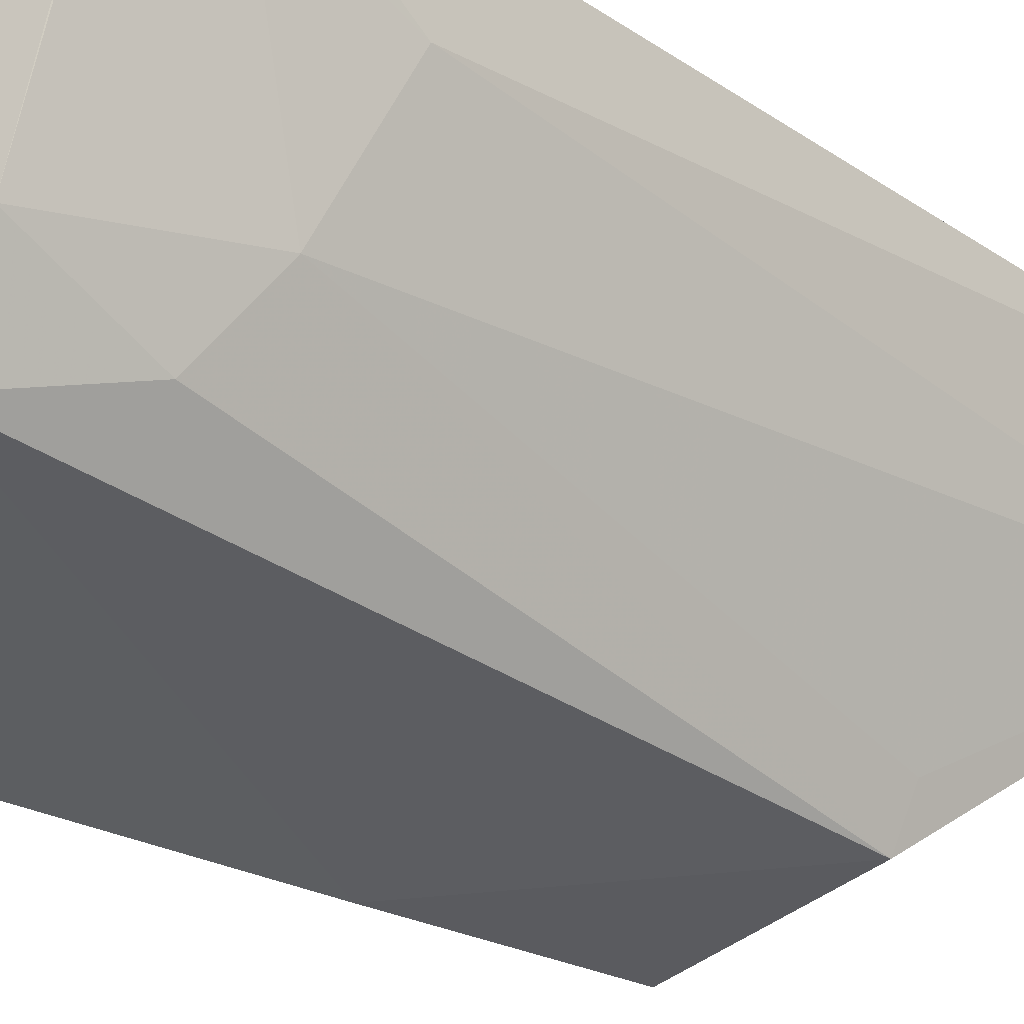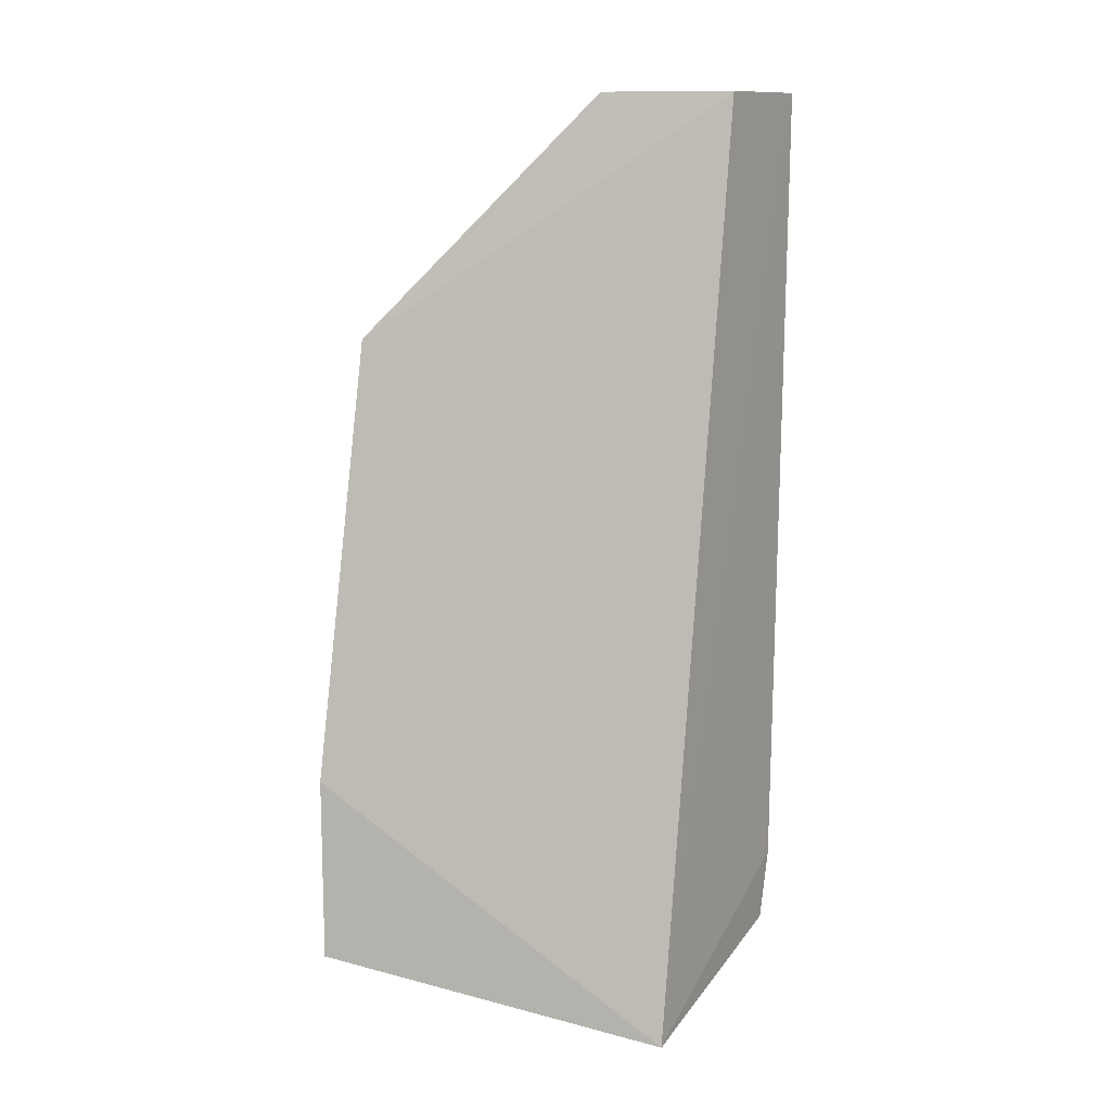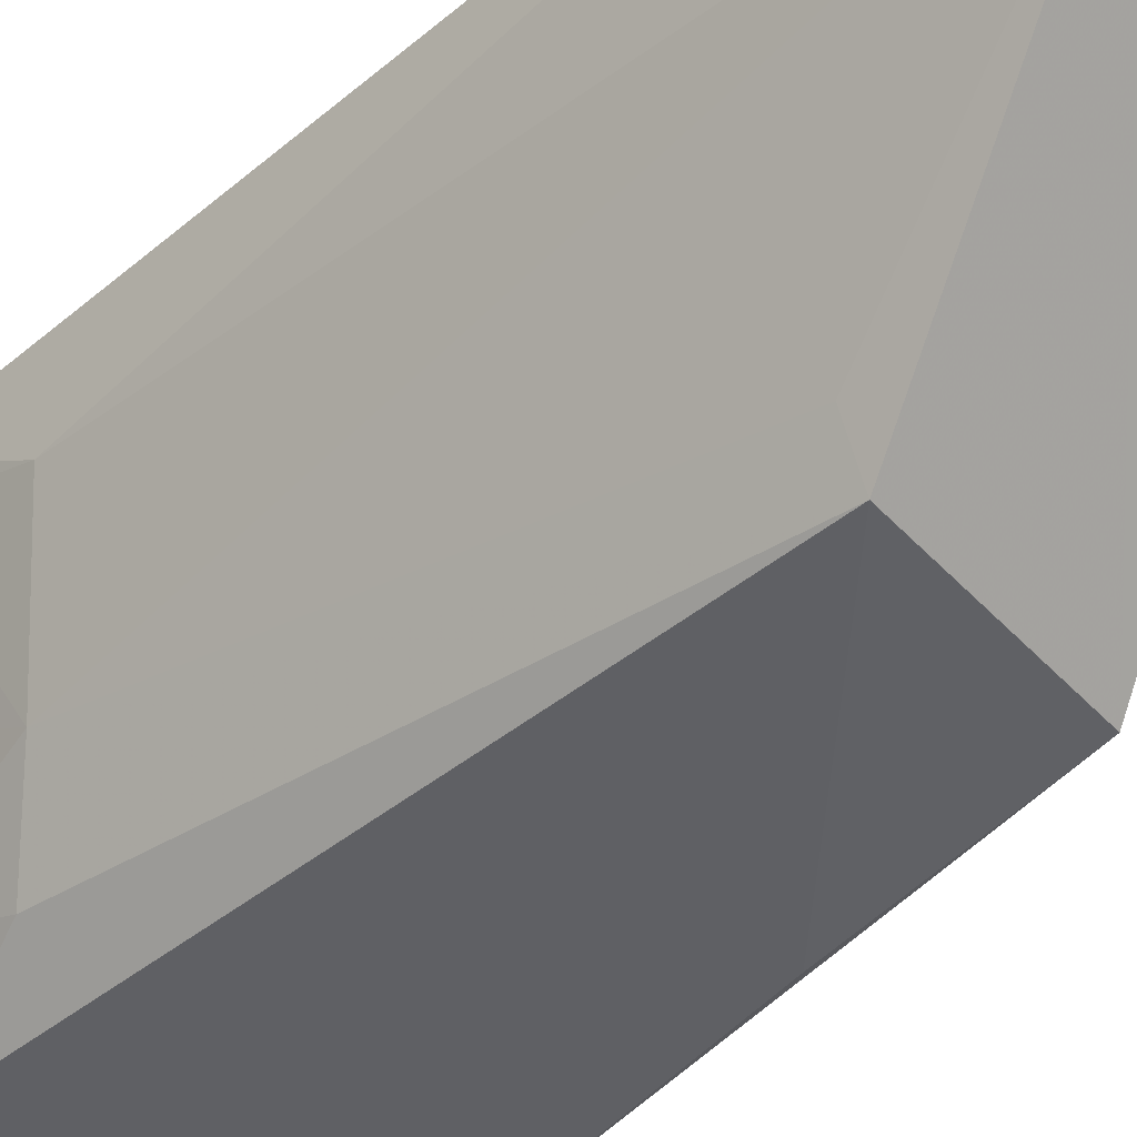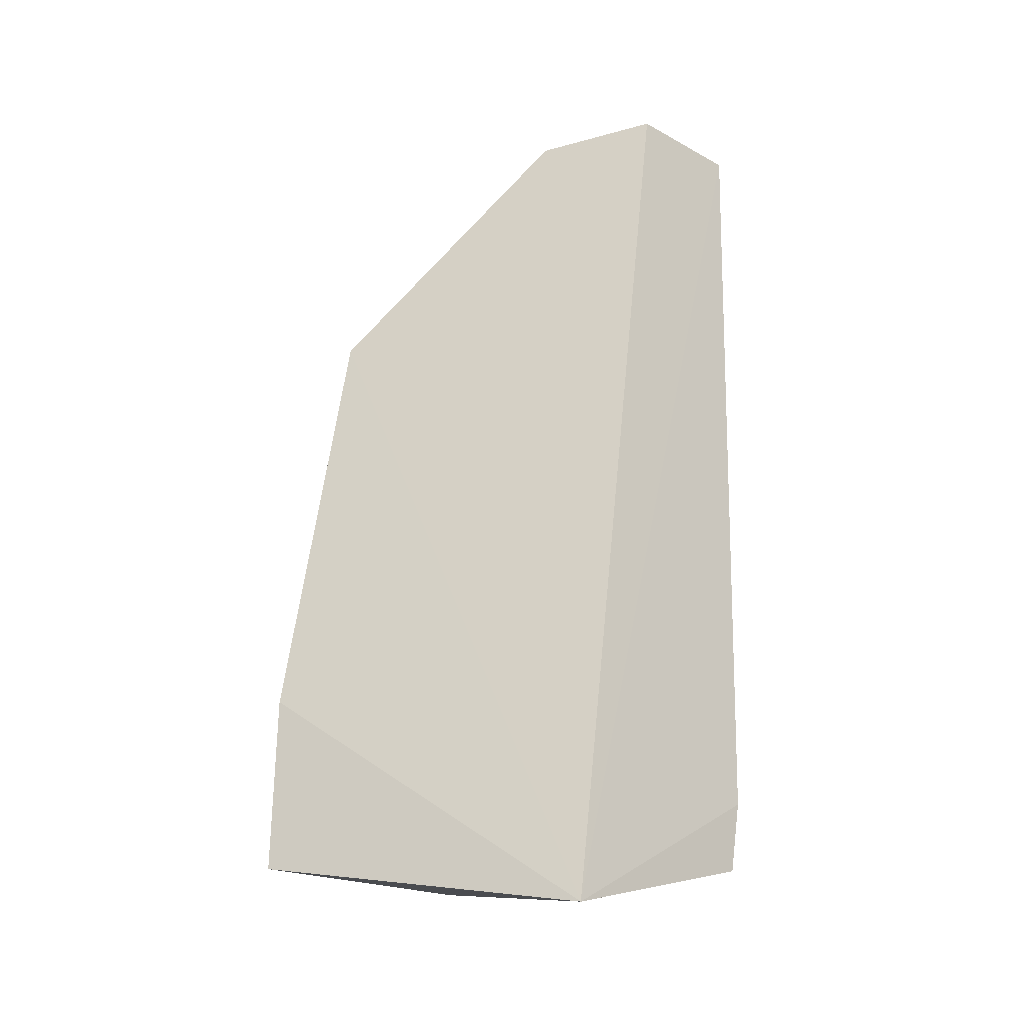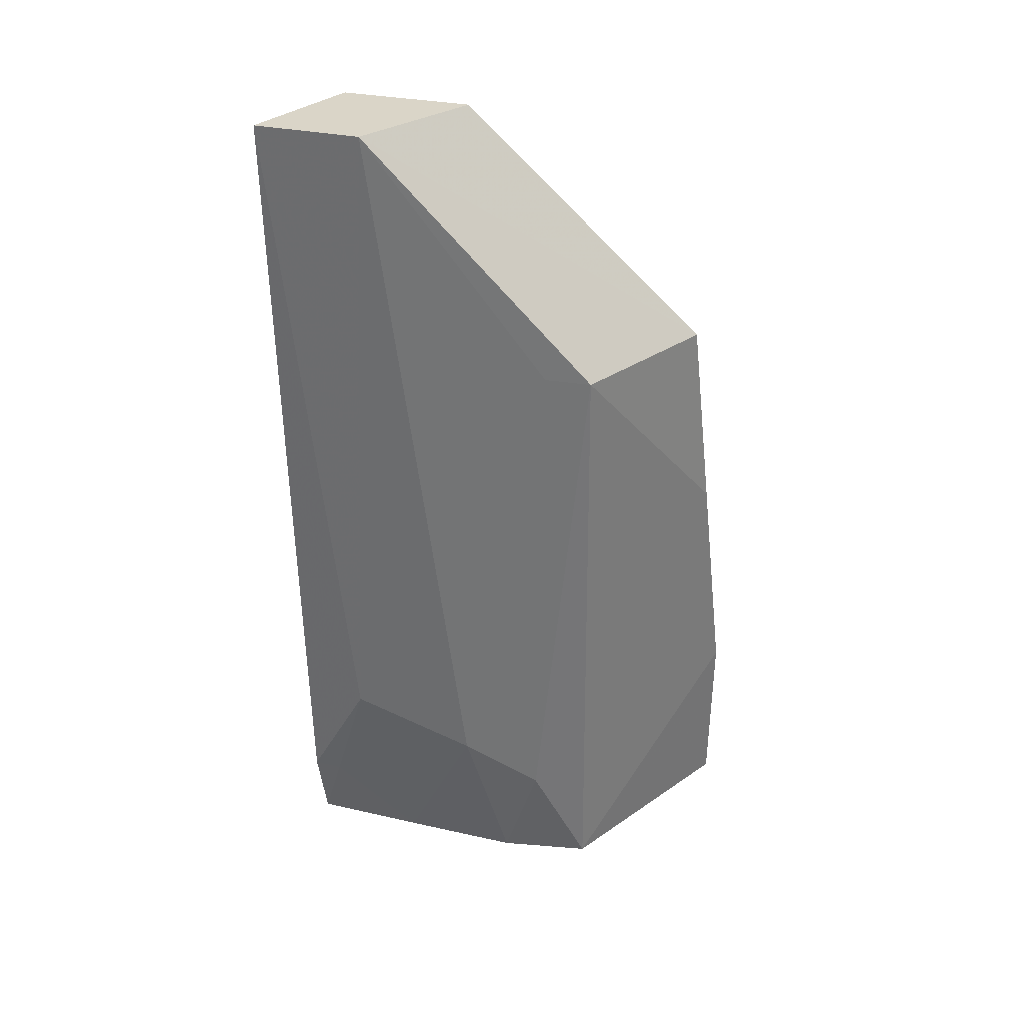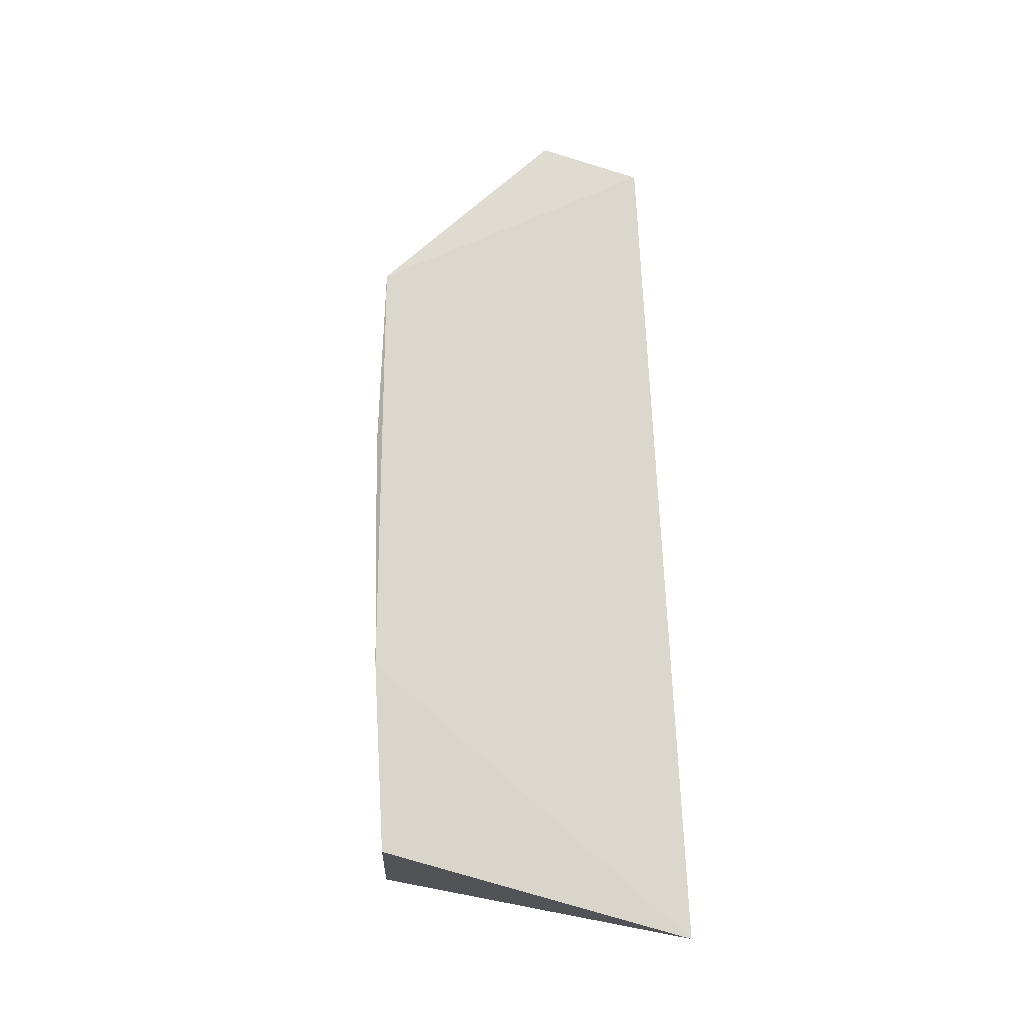
<metadata>
{"format":"obj","ext":"obj","renderer":"f3d","projection":"perspective","resolution":1024,"background":"white","views":[{"elev":-30.7,"azim":43.9,"up":"+Z"},{"elev":10.6,"azim":-59.7,"up":"+Y"},{"elev":-41.6,"azim":133.8,"up":"+Z"},{"elev":-23.3,"azim":-45.4,"up":"+Y"},{"elev":31.5,"azim":125.9,"up":"+Y"},{"elev":-17.8,"azim":-102.2,"up":"+Y"}]}
</metadata>
<code>
v 0.1263 0.1192 -0.02569
v 0.1219 0.02195 -0.02572
v 0.1119 0.09241 -0.06017
v 0.09346 0.09202 -0.06276
v 0.09648 0.01486 -0.02589
v 0.08462 0.02214 -0.06315
v 0.123 0.1195 -0.0376
v 0.1231 0.02985 -0.02536
v 0.1118 0.119 -0.02612
v 0.1093 0.02217 -0.05899
v 0.0907 0.06942 -0.06388
v 0.08577 0.04242 -0.06414
v 0.1224 0.04342 -0.03314
v 0.1069 0.119 -0.0399
v 0.1141 0.02206 -0.05018
v 0.1137 0.03446 -0.05442
v 0.1223 0.02997 -0.02859
v 0.1177 0.03896 -0.04653
v 0.1182 0.02206 -0.03771
v 0.1141 0.09258 -0.05558
f 7 3 4
f 8 5 2
f 8 1 5
f 9 5 1
f 9 4 5
f 9 1 7
f 10 5 6
f 11 4 3
f 11 3 10
f 12 6 5
f 12 5 4
f 12 4 11
f 12 11 10
f 12 10 6
f 13 7 1
f 13 1 8
f 14 9 7
f 14 7 4
f 14 4 9
f 15 2 5
f 15 5 10
f 16 15 10
f 16 10 3
f 17 13 8
f 17 8 2
f 18 16 3
f 18 7 13
f 18 15 16
f 18 13 17
f 19 17 2
f 19 2 15
f 19 18 17
f 19 15 18
f 20 18 3
f 20 3 7
f 20 7 18

</code>
